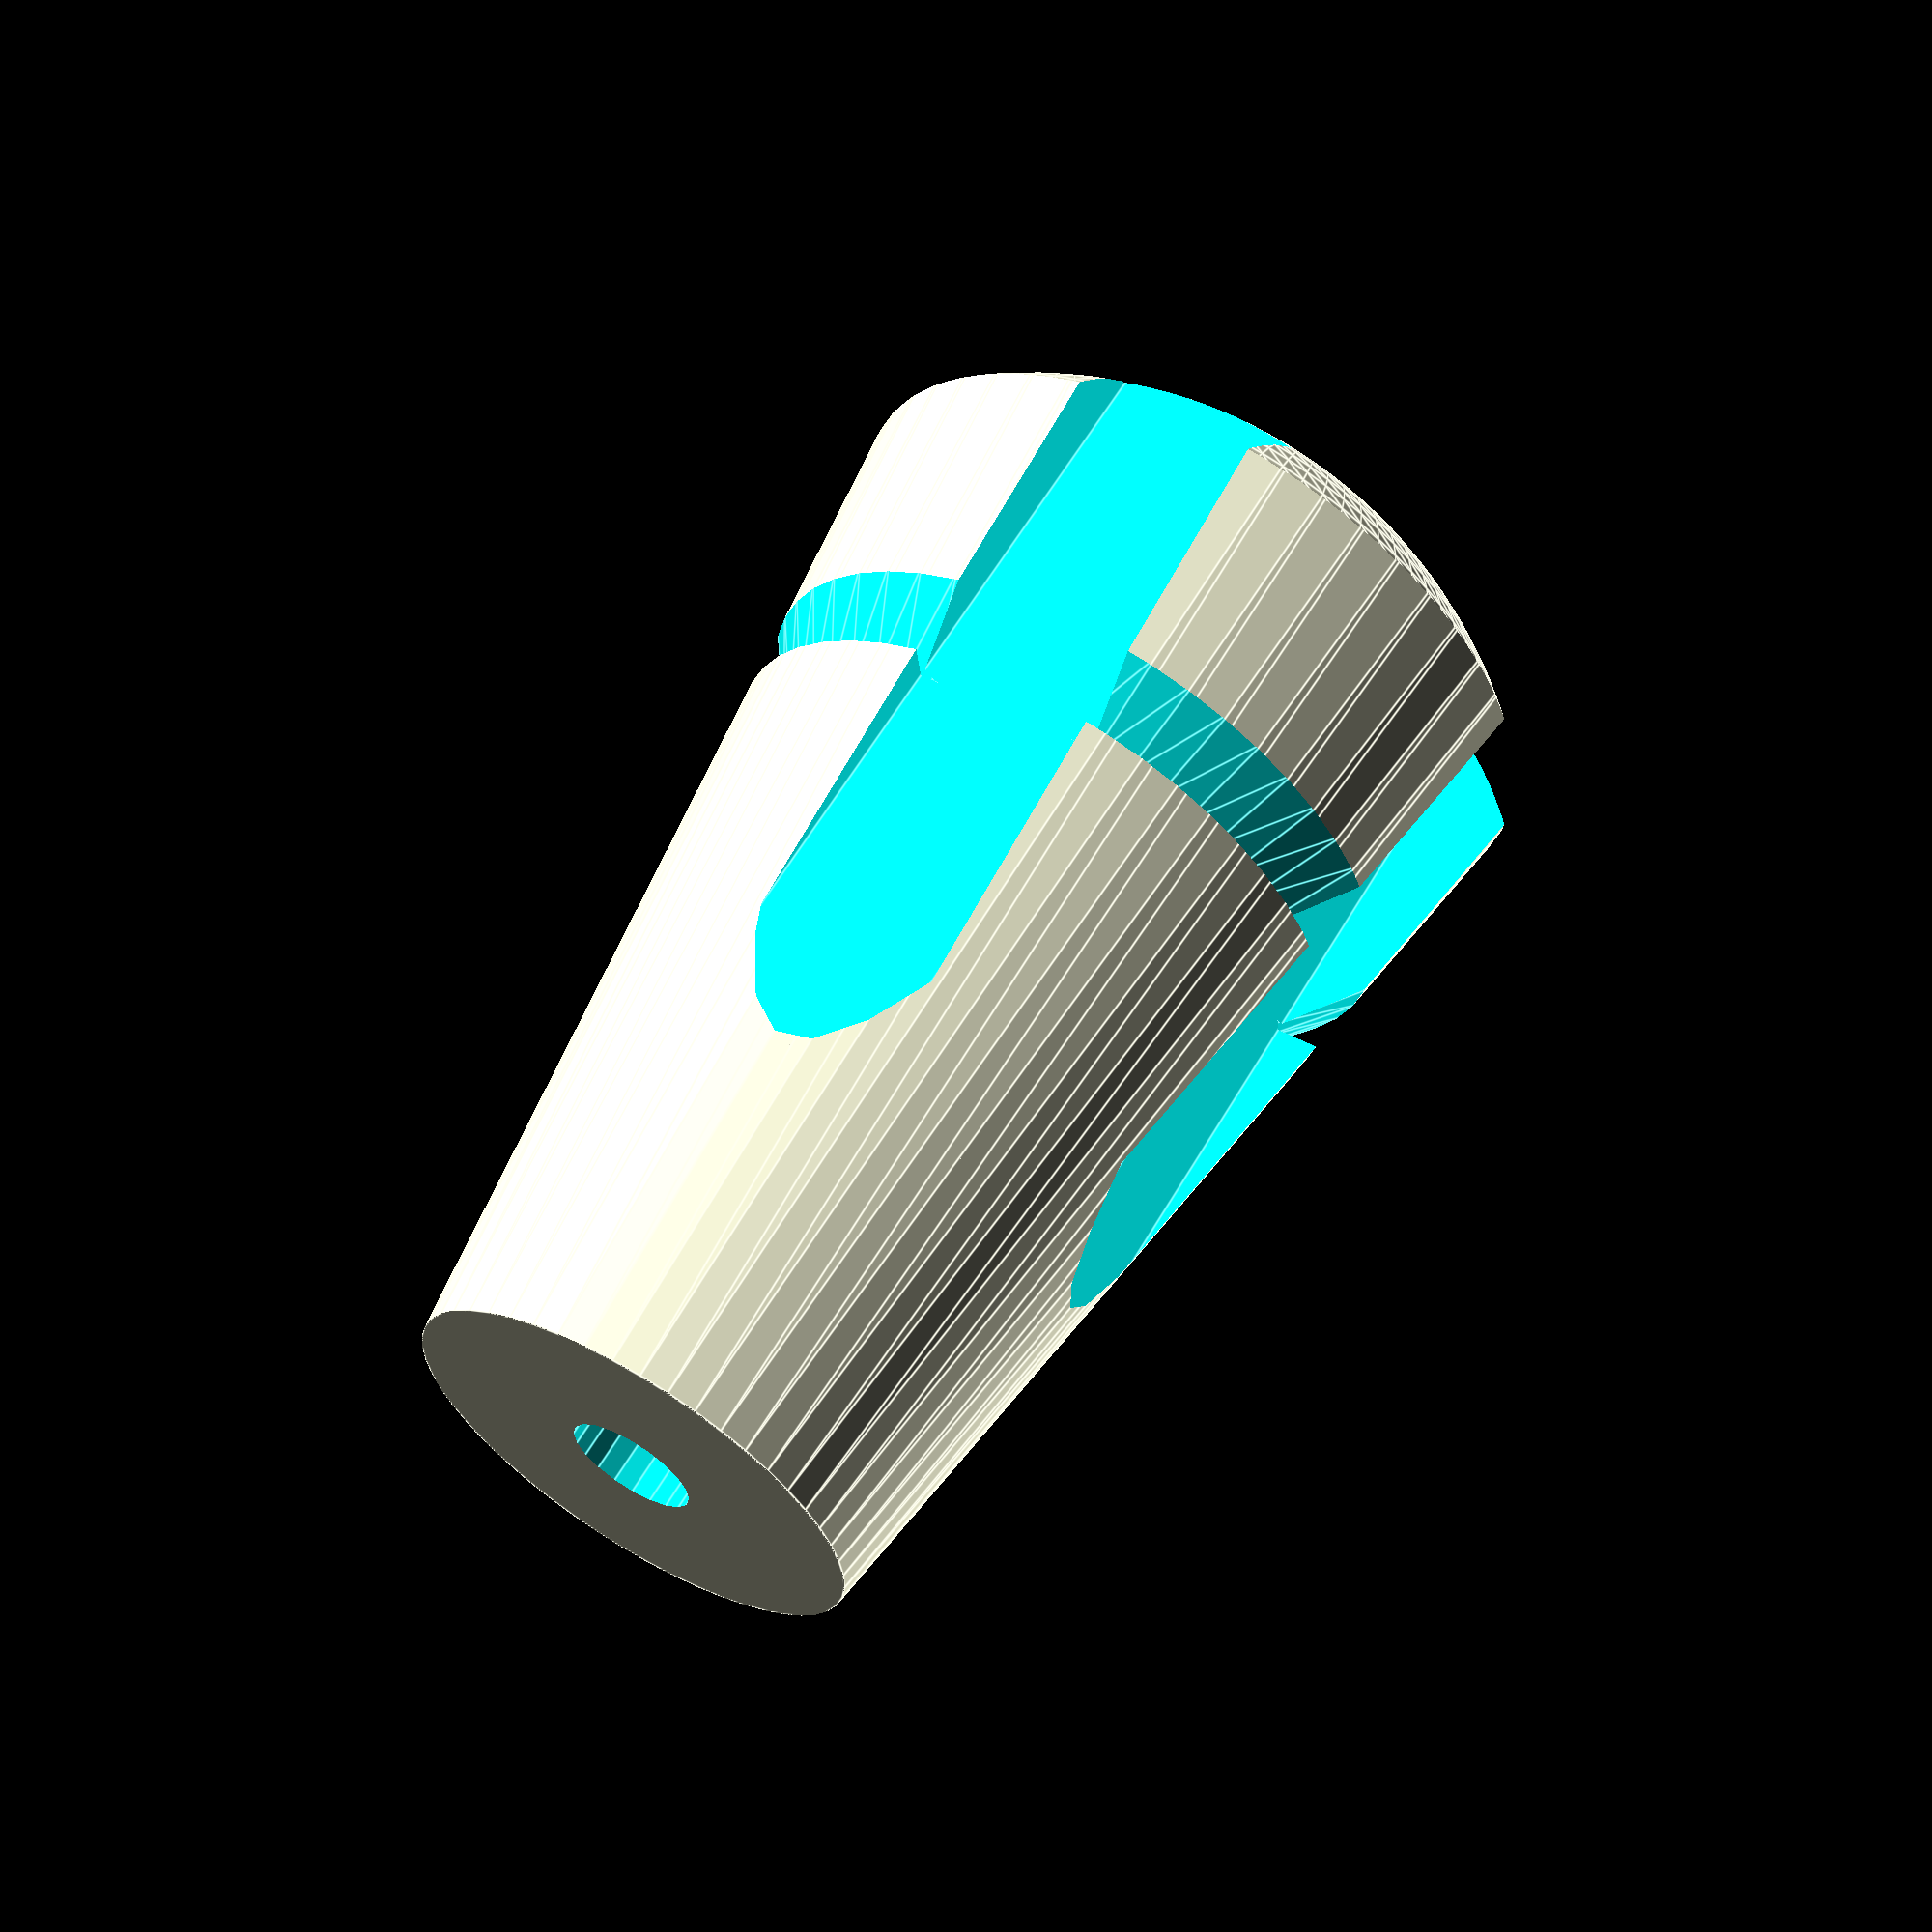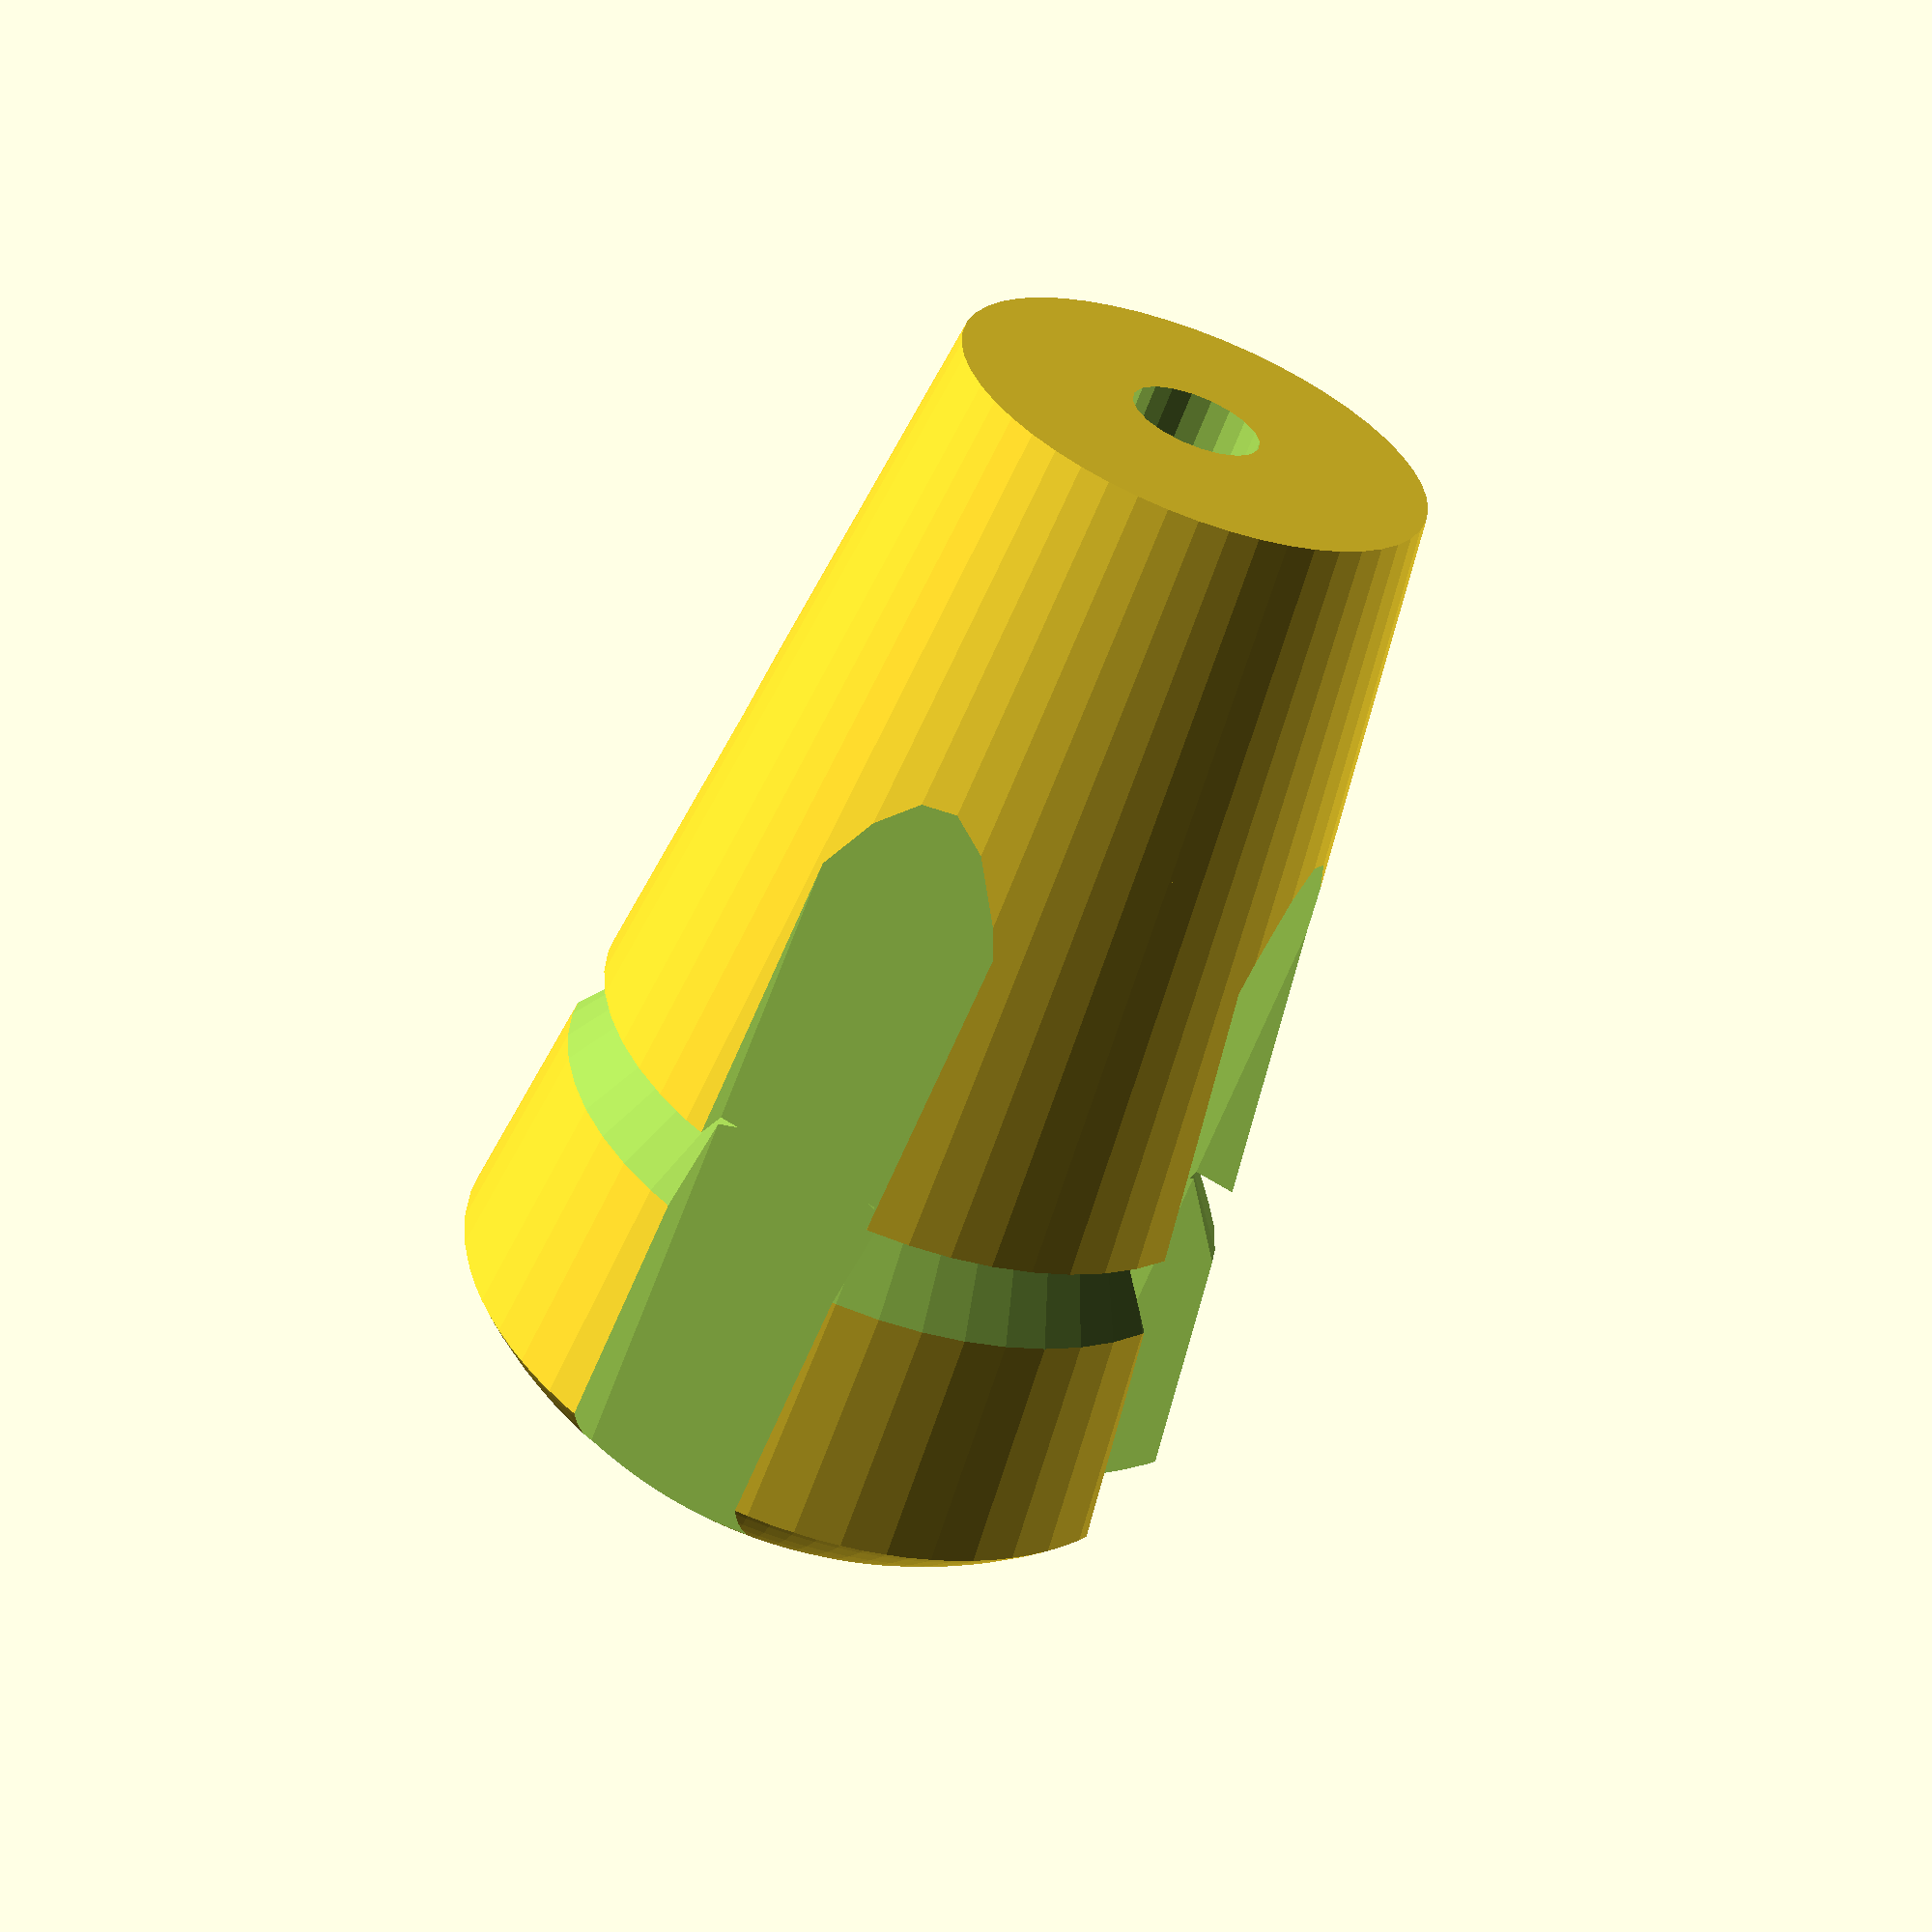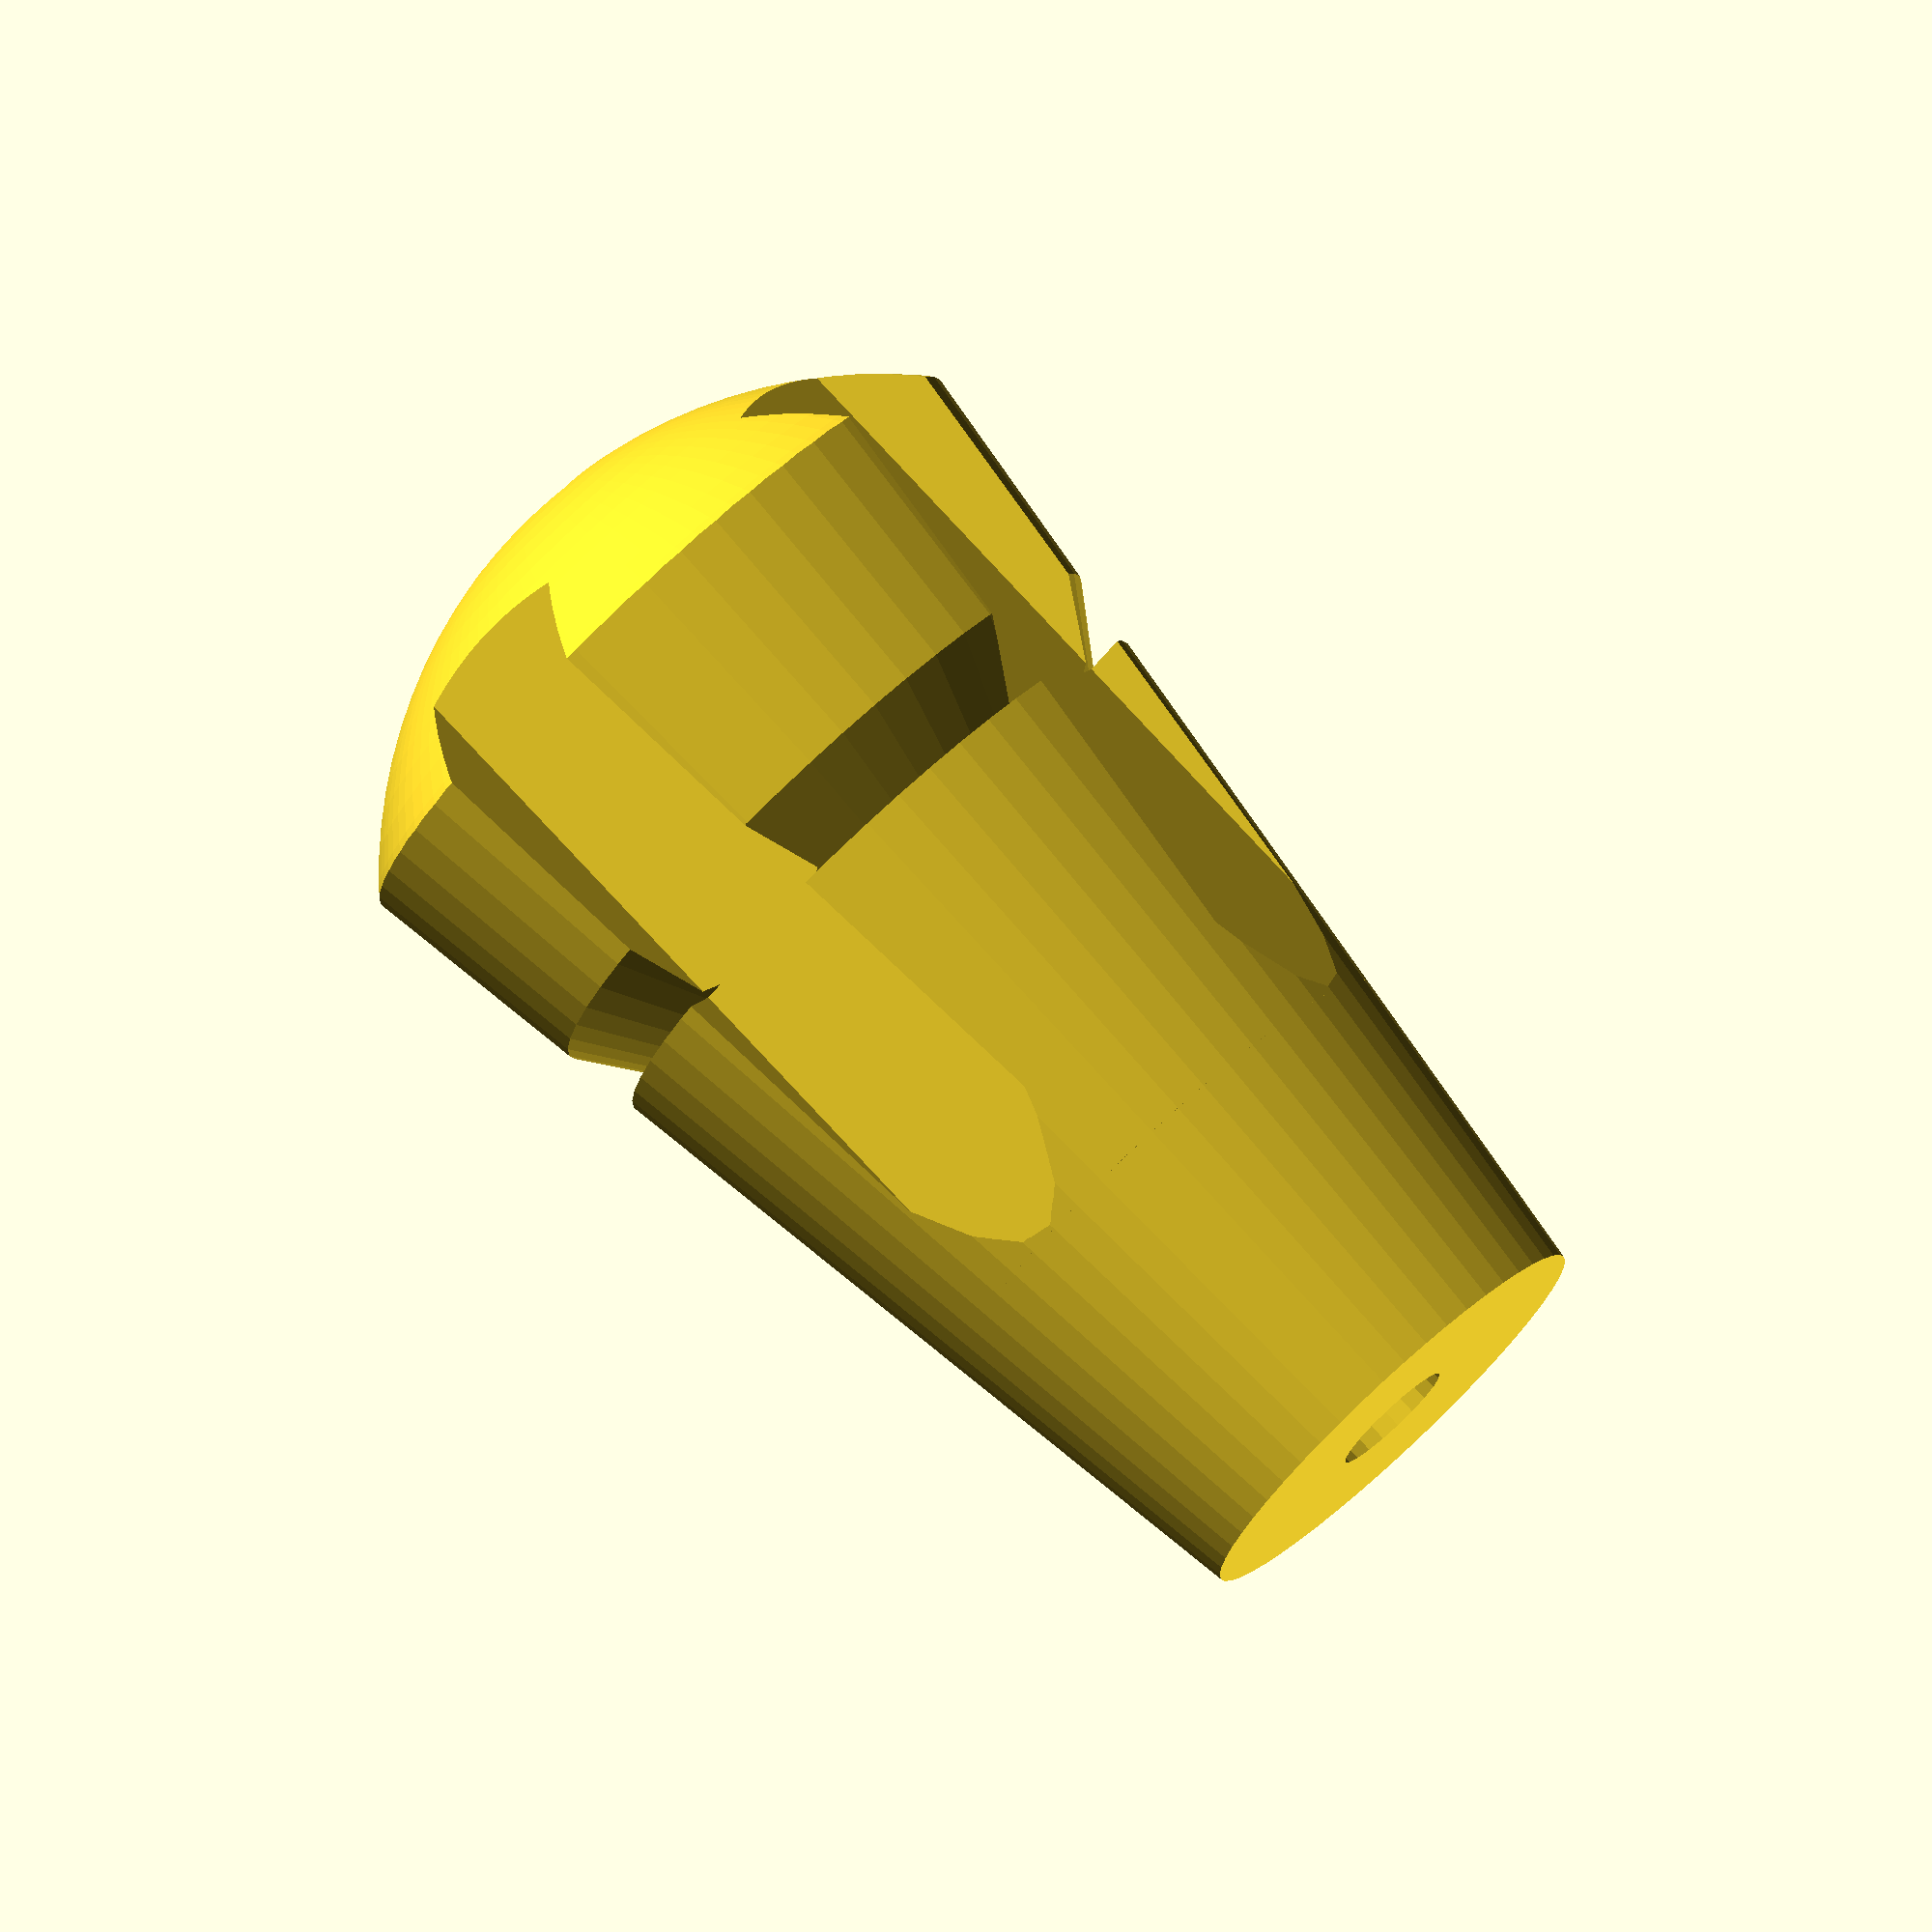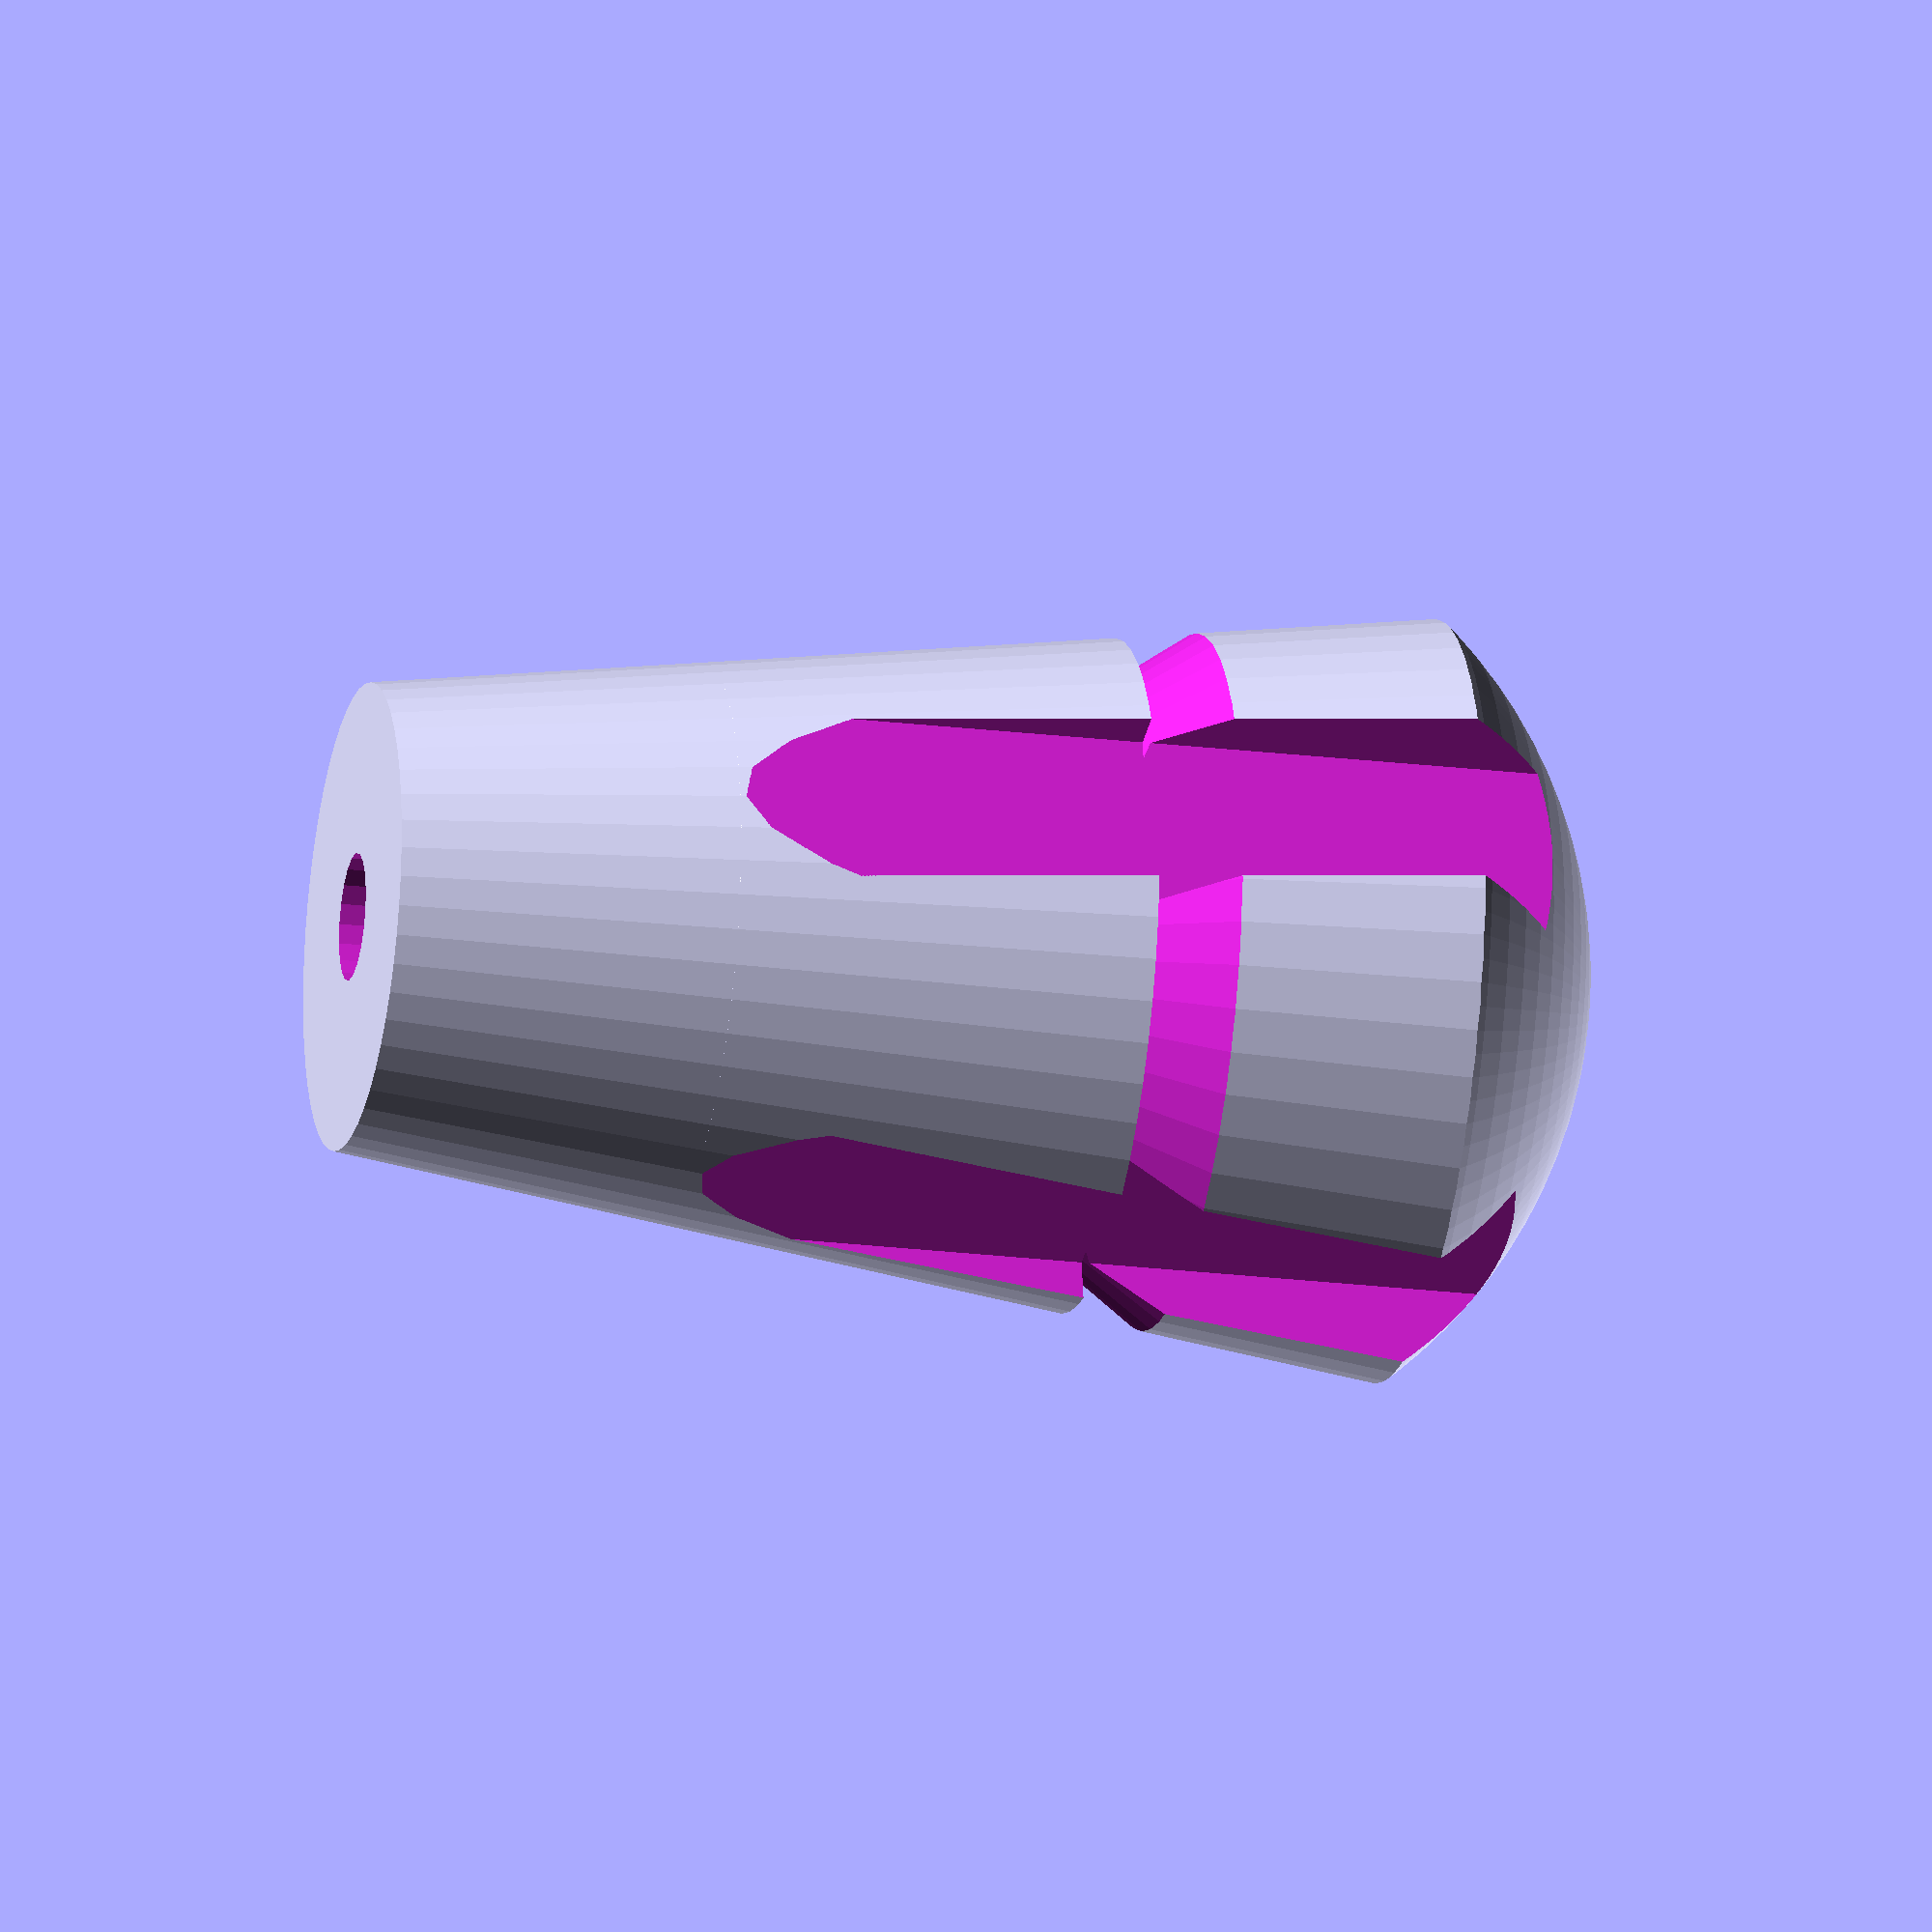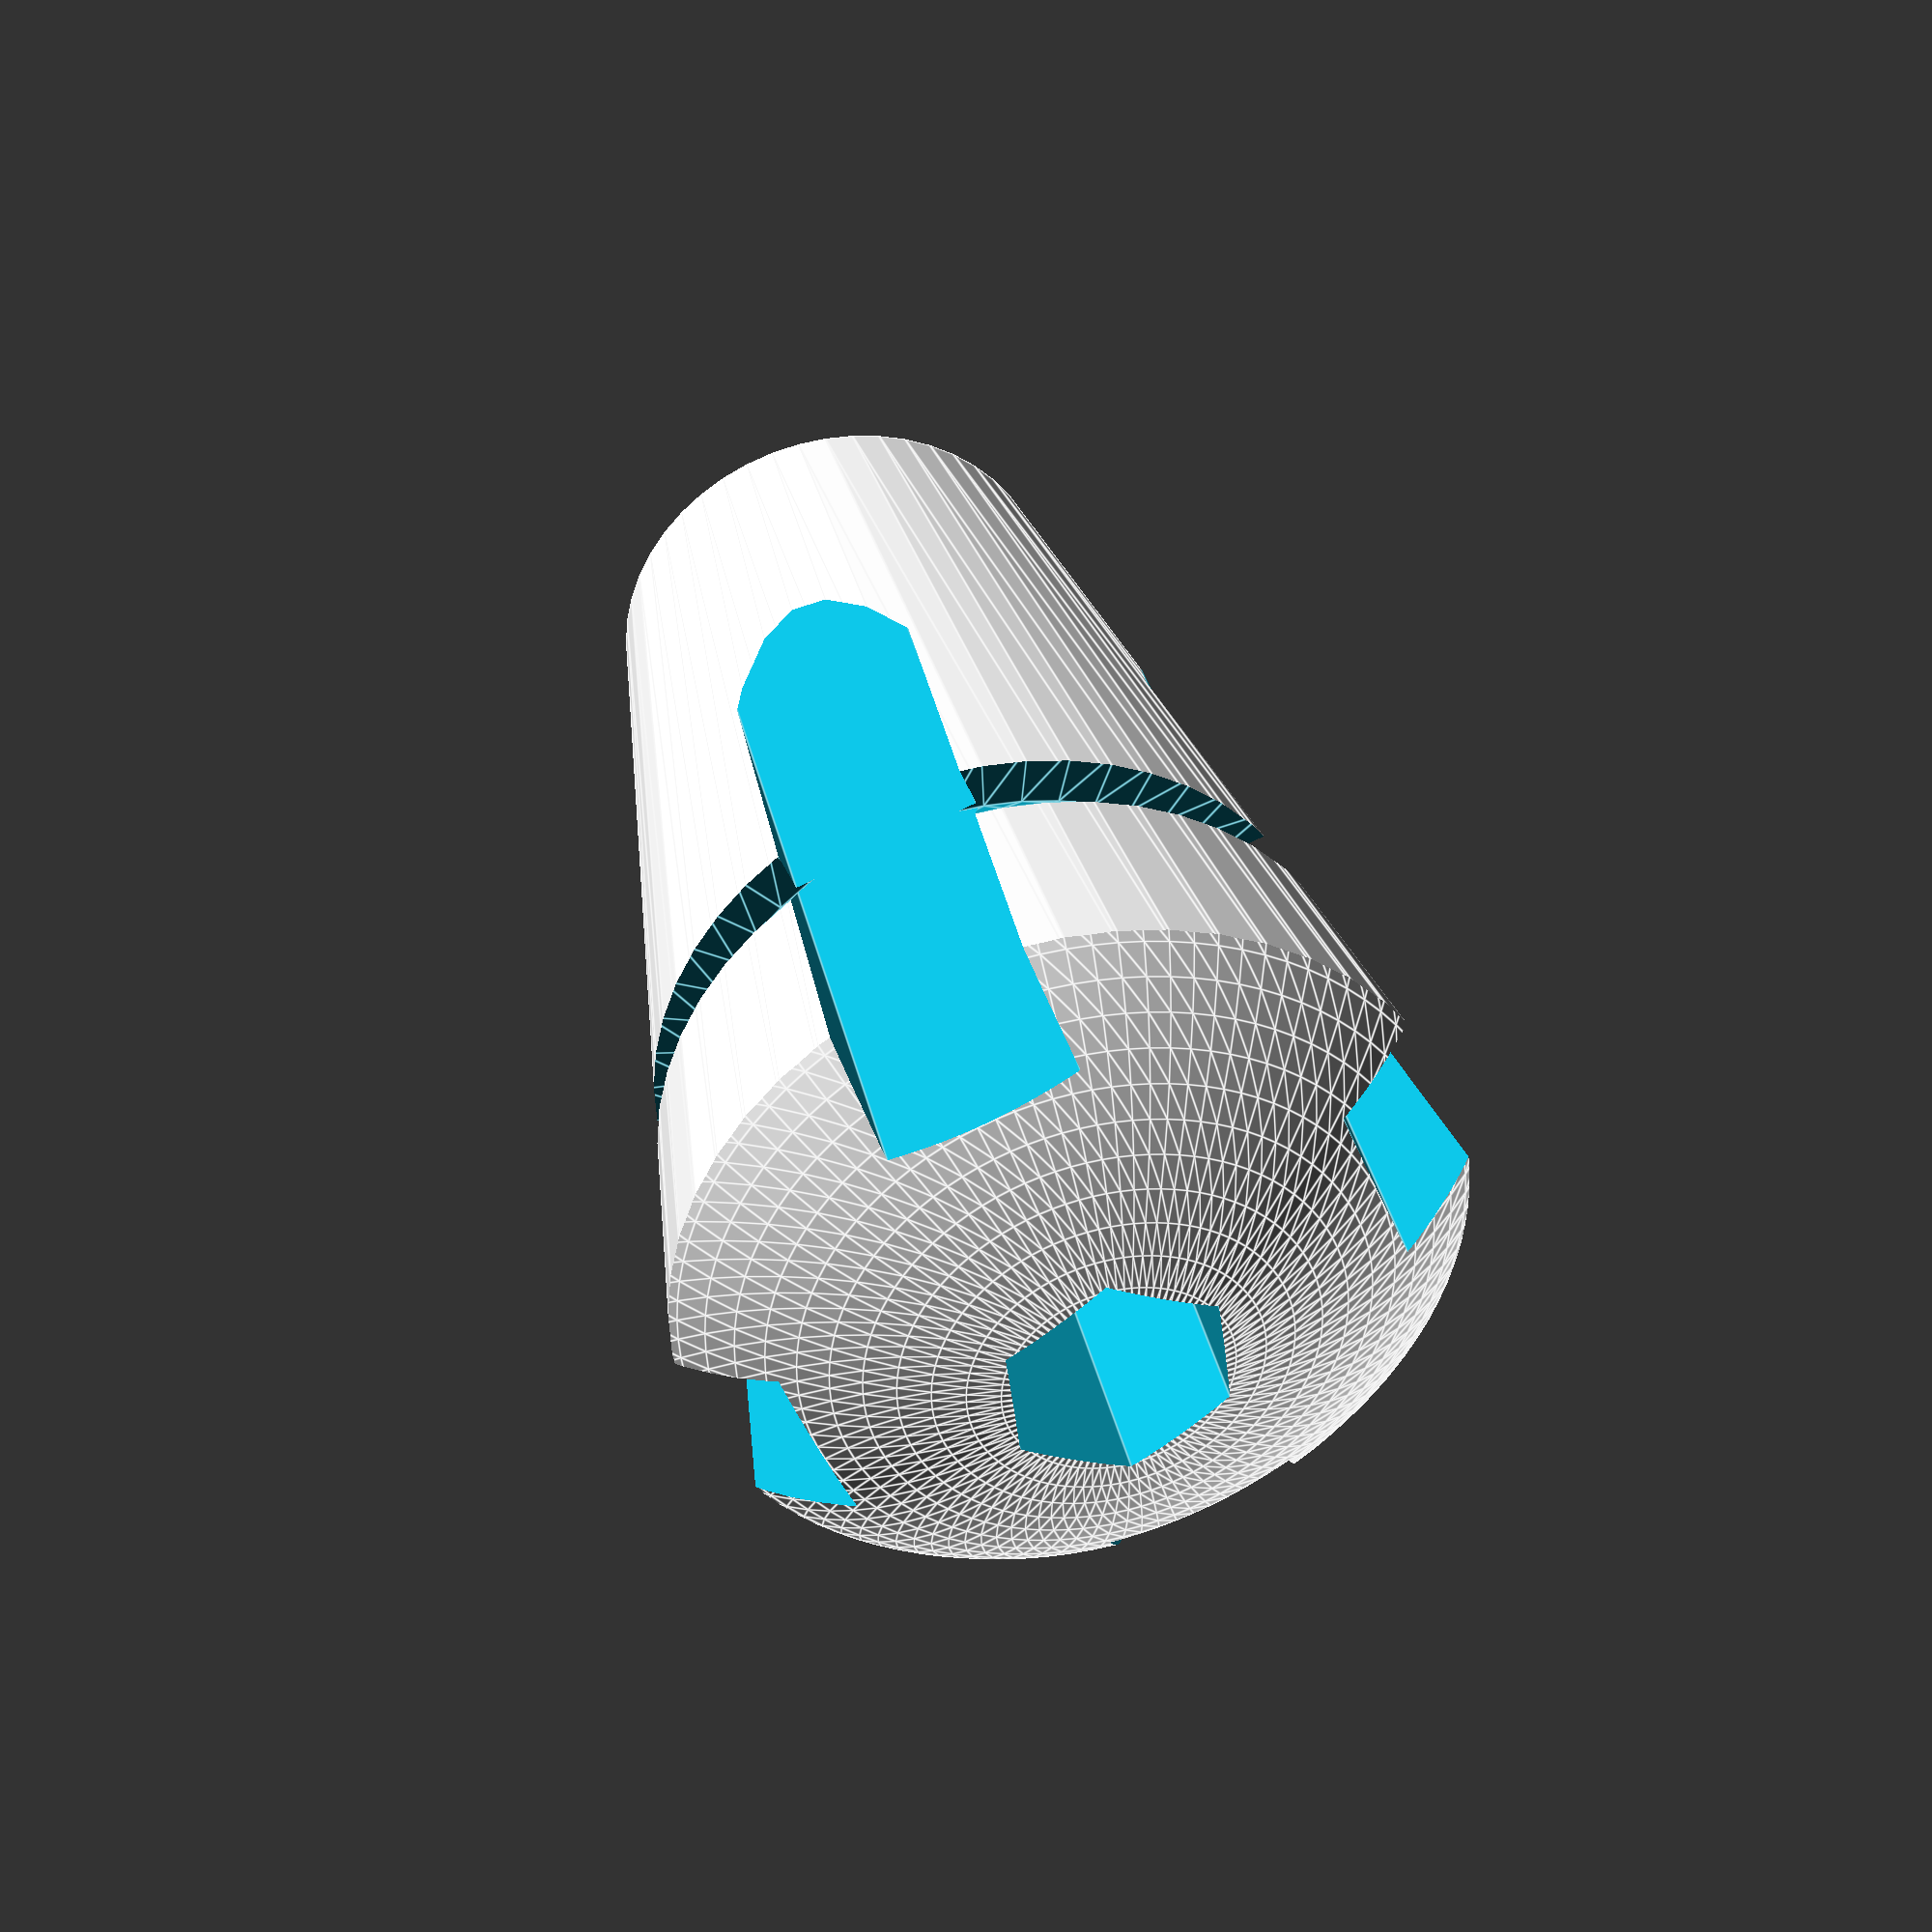
<openscad>
// This file is part of GNBot (https://github.com/carlosgs/GNBot)
// by Carlosgs (http://carlosgs.es)
// CC-BY-SA license (http://creativecommons.org/licenses/by-sa/3.0/)

LDR_angle = 45;

LDR_count = 4;

LDR_radius = 18/2;

cyl_btm_r = 15/2;

drill_resolution = 40;
drill_diameter = 3.5;

LDR_width = 6;
LDR_height = 5;
LDR_depth = 4;

piece_height = 40;
top_radius = 16;

cover_thickness = 1;
cover_margin = 1;
cover_height = piece_height-5;

screw_support_thickness = 3;
nut_d = 7.3; // M3
screw_d = 4.1; // M3

ring_h = 24;
ring_thick = 1.4;

// Linear interpolation to fit the ring to the cone shape
ring_r = 0.5+(1-ring_h/piece_height)*cyl_btm_r+(ring_h/piece_height)*(LDR_radius+LDR_depth);

module LDR_sensor_array_support() {
    intersection() {
        difference() {
            cylinder(r1=cyl_btm_r,r2=LDR_radius+LDR_depth,h=piece_height,$fn=50);
            translate([0,0,screw_support_thickness]) // nut slot
                cylinder(r=nut_d/2,h=100,$fn=6,center=false);
            cylinder(r=screw_d/2,h=100,$fn=20,center=true); // screw drill

            for (i = [0:LDR_count-1])
              rotate([0,0,i*360/LDR_count+LDR_angle]) translate([LDR_radius+LDR_depth/2,0,piece_height/2])
                cube([LDR_depth,LDR_width,2*piece_height],center=true);

            translate([0, 0, ring_h])
                rotate_extrude($fn = 50)
                    translate([ring_r, 0, 0])
                        rotate([0,0,45])
                            polygon([[-ring_thick,ring_thick],[2,2],[0,0]]);
                            //square([ring_thick,ring_thick]);
        }

        union() {
            cylinder(r=top_radius,h=piece_height-top_radius,$fn=50);
            translate([0,0,piece_height-top_radius]) sphere(r=top_radius,$fn=100);
        }

    }//intersection
}

LDR_sensor_array_support();

</openscad>
<views>
elev=299.3 azim=141.2 roll=210.3 proj=p view=edges
elev=60.5 azim=289.6 roll=159.8 proj=p view=wireframe
elev=281.0 azim=78.7 roll=137.2 proj=o view=solid
elev=22.0 azim=326.9 roll=257.9 proj=o view=solid
elev=141.5 azim=22.9 roll=193.0 proj=p view=edges
</views>
